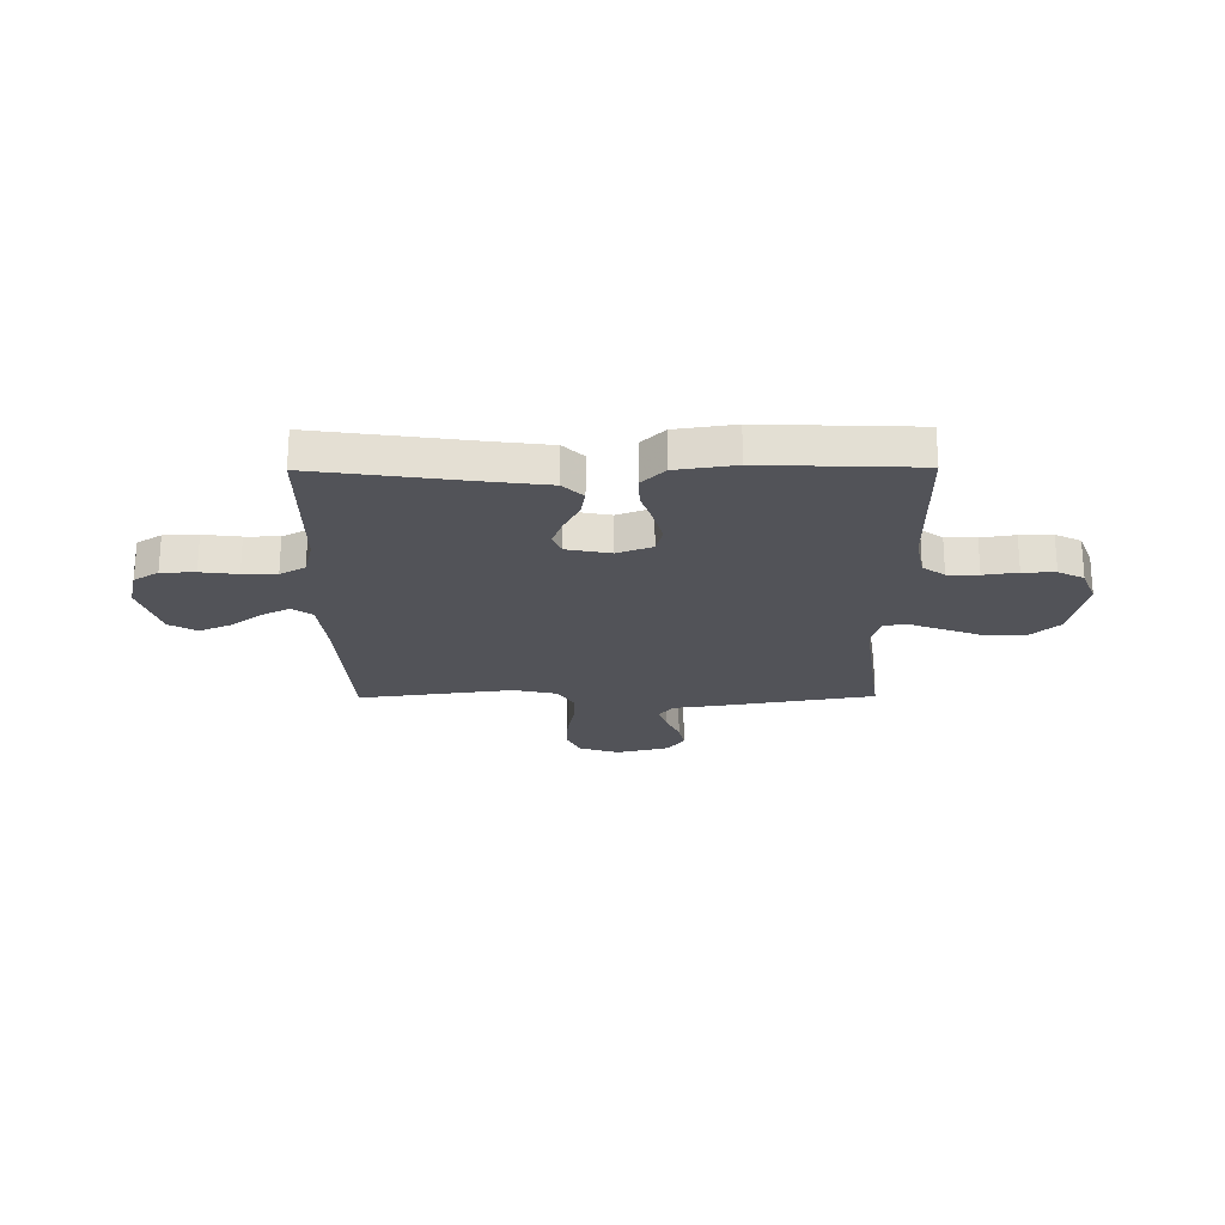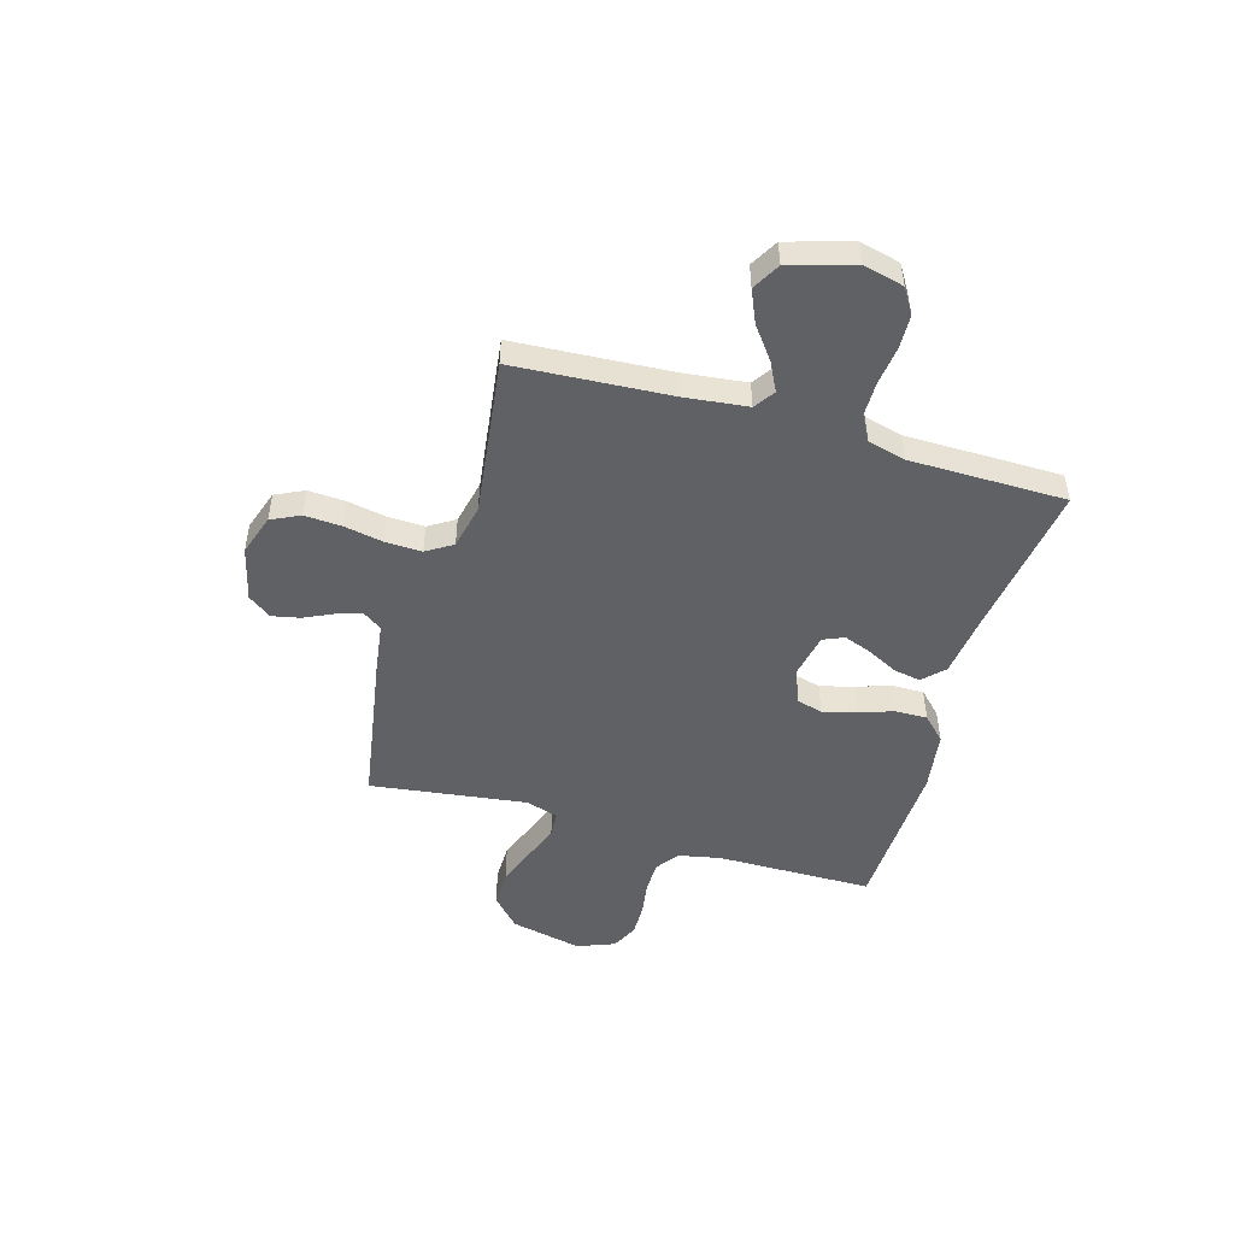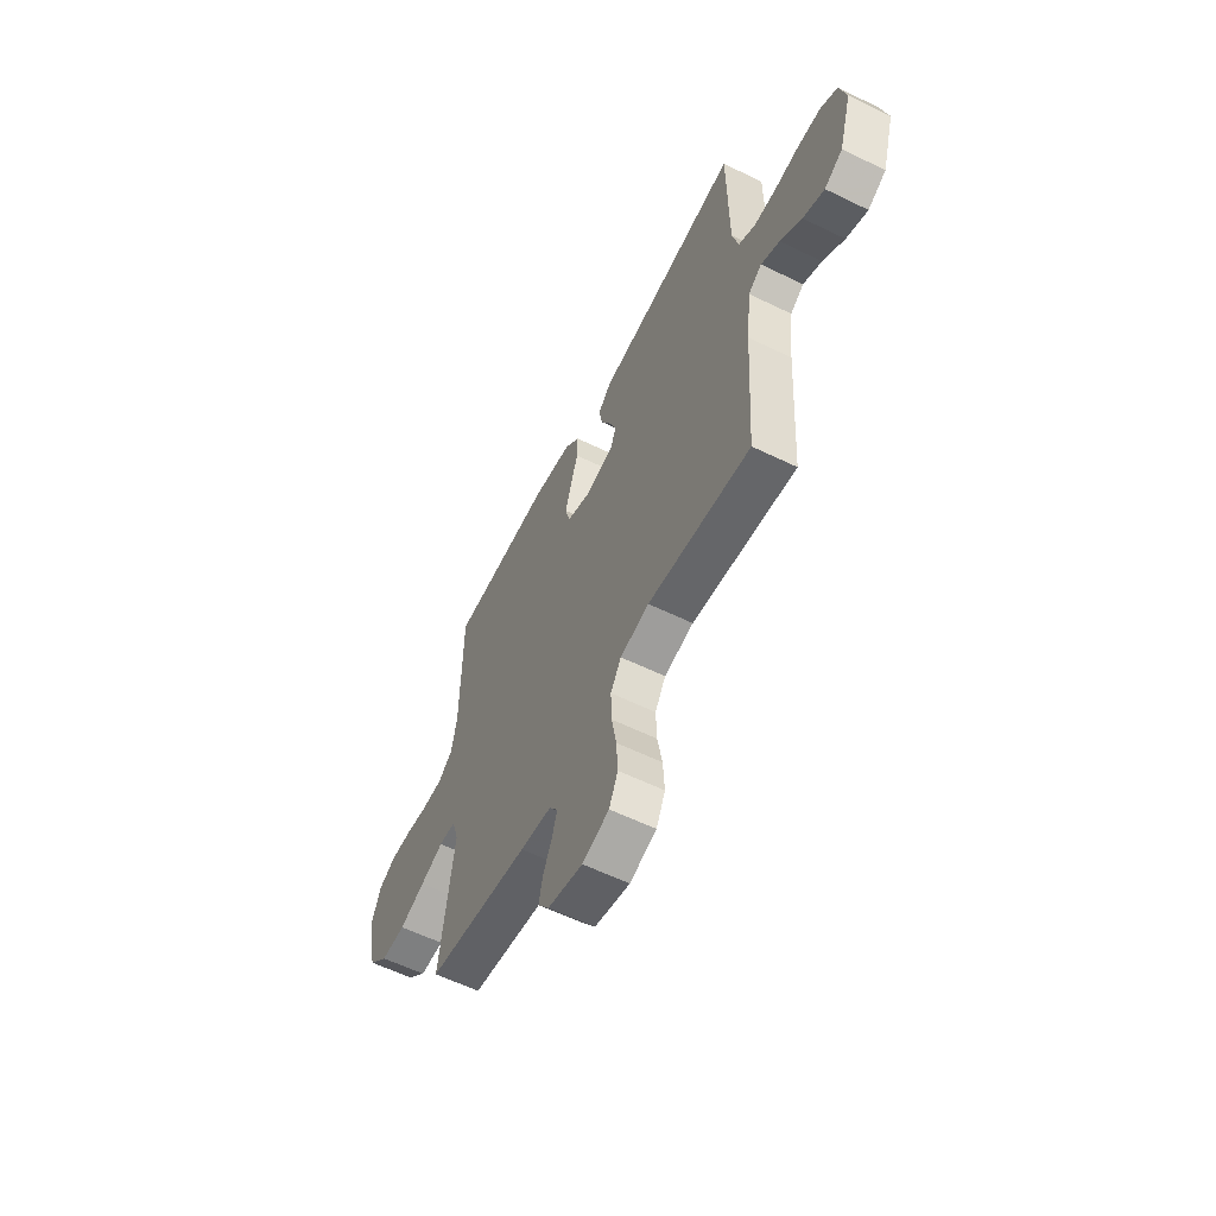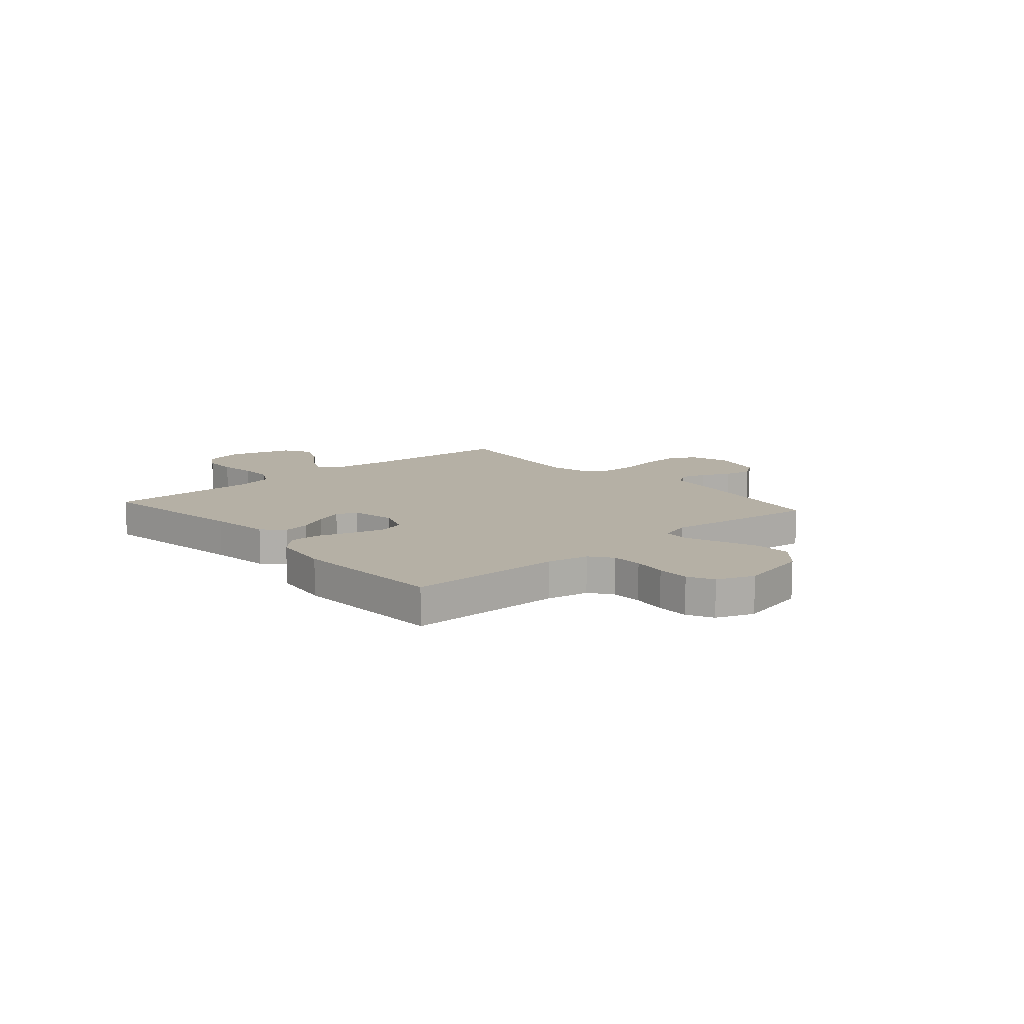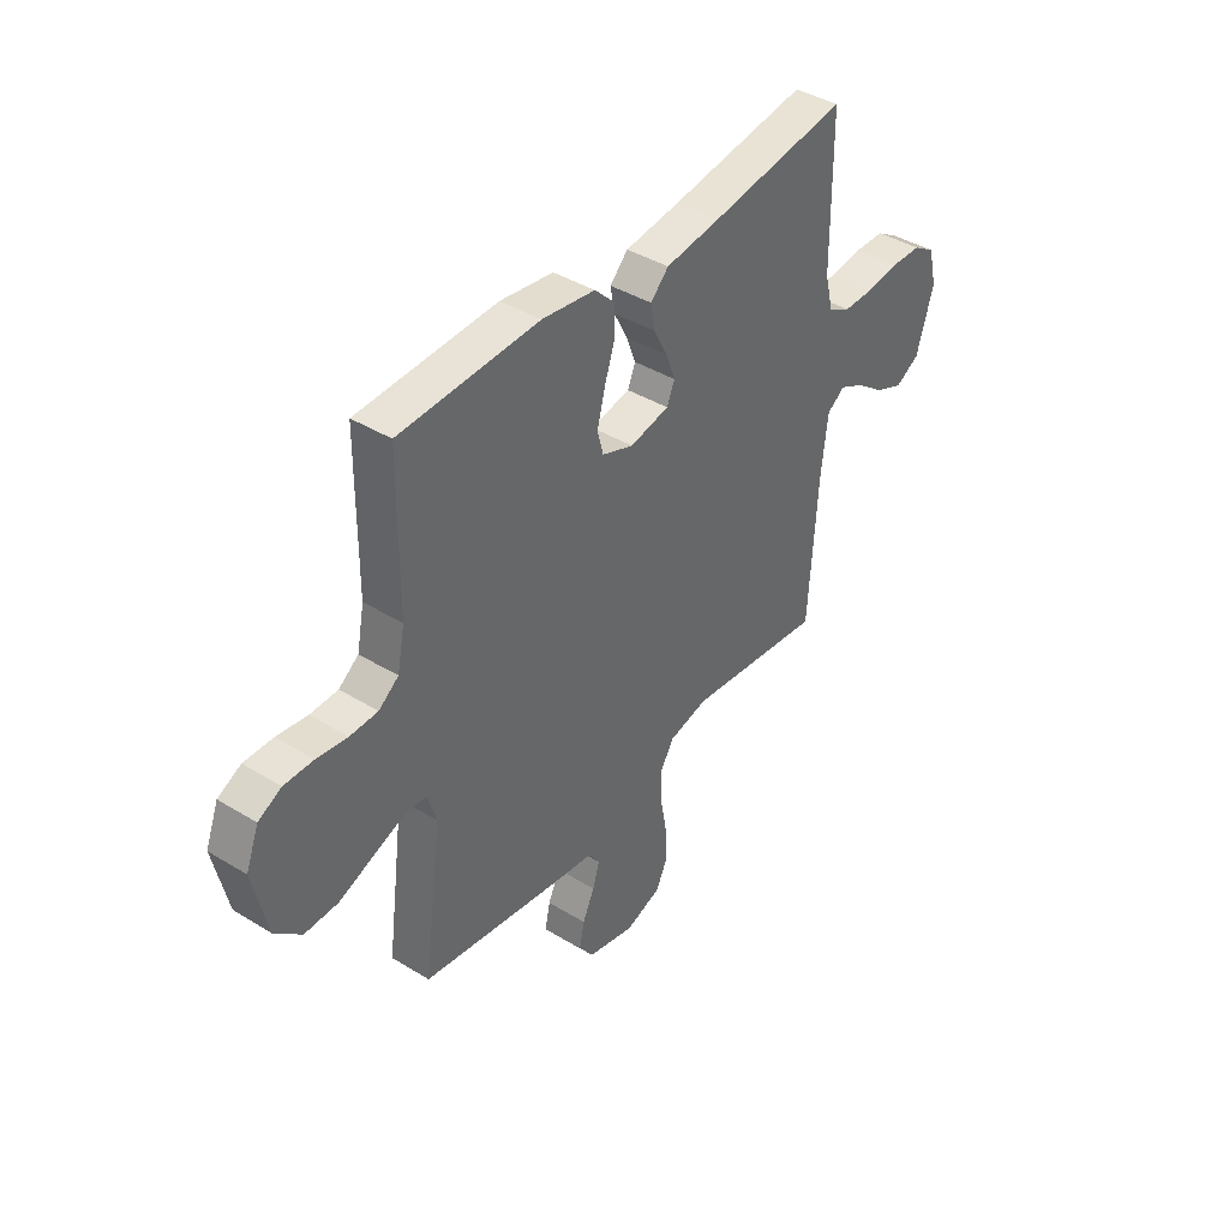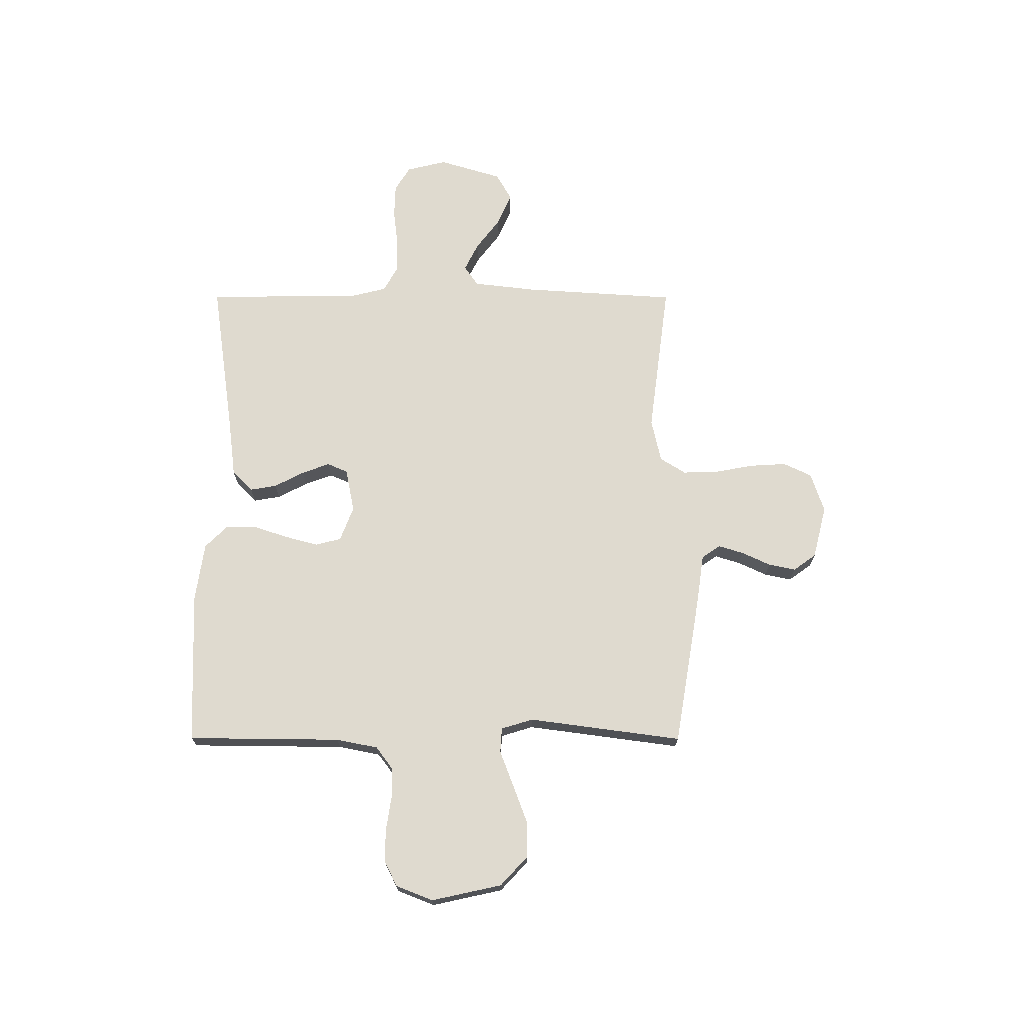
<metadata>
{"format":"obj","ext":"obj","renderer":"f3d","projection":"perspective","resolution":1024,"background":"white","views":[{"elev":-22.6,"azim":0.5,"up":"+Y"},{"elev":-49.4,"azim":-106.2,"up":"+Y"},{"elev":-58.9,"azim":-116.7,"up":"+Z"},{"elev":11.7,"azim":48.6,"up":"+Y"},{"elev":41.0,"azim":126.7,"up":"+Z"},{"elev":70.8,"azim":90.1,"up":"+Y"}]}
</metadata>
<code>
v 0.5 0.07 -0.5
v 0.2 0.07 -0.55
v 0.108 0.07 -0.563
v 0.083 0.07 -0.599
v 0.098 0.07 -0.648
v 0.124 0.07 -0.704
v 0.135 0.07 -0.757
v 0.103 0.07 -0.801
v 0 0.07 -0.827
v -0.078 0.07 -0.801
v -0.104 0.07 -0.746
v -0.1 0.07 -0.675
v -0.086 0.07 -0.599
v -0.084 0.07 -0.53
v -0.115 0.07 -0.48
v -0.2 0.07 -0.461
v -0.5 0.07 -0.5
v -0.519 0.07 -0.2
v -0.533 0.07 -0.079
v -0.572 0.07 -0.052
v -0.626 0.07 -0.079
v -0.688 0.07 -0.126
v -0.75 0.07 -0.153
v -0.803 0.07 -0.123
v -0.84 0.07 0
v -0.821 0.07 0.078
v -0.773 0.07 0.108
v -0.707 0.07 0.11
v -0.635 0.07 0.101
v -0.569 0.07 0.101
v -0.52 0.07 0.128
v -0.502 0.07 0.2
v -0.5 0.07 0.5
v -0.2 0.07 0.457
v -0.082 0.07 0.442
v -0.043 0.07 0.403
v -0.052 0.07 0.351
v -0.082 0.07 0.293
v -0.102 0.07 0.239
v -0.085 0.07 0.199
v 0 0.07 0.182
v 0.068 0.07 0.208
v 0.081 0.07 0.258
v 0.064 0.07 0.322
v 0.042 0.07 0.389
v 0.041 0.07 0.45
v 0.085 0.07 0.494
v 0.2 0.07 0.511
v 0.5 0.07 0.5
v 0.503 0.07 0.2
v 0.519 0.07 0.119
v 0.562 0.07 0.087
v 0.622 0.07 0.086
v 0.688 0.07 0.096
v 0.751 0.07 0.097
v 0.801 0.07 0.072
v 0.829 0.07 0
v 0.799 0.07 -0.137
v 0.742 0.07 -0.19
v 0.671 0.07 -0.189
v 0.596 0.07 -0.161
v 0.528 0.07 -0.135
v 0.479 0.07 -0.138
v 0.46 0.07 -0.2
v 0.5 0 -0.5
v 0.2 0 -0.55
v 0.108 0 -0.563
v 0.083 0 -0.599
v 0.098 0 -0.648
v 0.124 0 -0.704
v 0.135 0 -0.757
v 0.103 0 -0.801
v 0 0 -0.827
v -0.078 0 -0.801
v -0.104 0 -0.746
v -0.1 0 -0.675
v -0.086 0 -0.599
v -0.084 0 -0.53
v -0.115 0 -0.48
v -0.2 0 -0.461
v -0.5 0 -0.5
v -0.519 0 -0.2
v -0.533 0 -0.079
v -0.572 0 -0.052
v -0.626 0 -0.079
v -0.688 0 -0.126
v -0.75 0 -0.153
v -0.803 0 -0.123
v -0.84 0 0
v -0.821 0 0.078
v -0.773 0 0.108
v -0.707 0 0.11
v -0.635 0 0.101
v -0.569 0 0.101
v -0.52 0 0.128
v -0.502 0 0.2
v -0.5 0 0.5
v -0.2 0 0.457
v -0.082 0 0.442
v -0.043 0 0.403
v -0.052 0 0.351
v -0.082 0 0.293
v -0.102 0 0.239
v -0.085 0 0.199
v 0 0 0.182
v 0.068 0 0.208
v 0.081 0 0.258
v 0.064 0 0.322
v 0.042 0 0.389
v 0.041 0 0.45
v 0.085 0 0.494
v 0.2 0 0.511
v 0.5 0 0.5
v 0.503 0 0.2
v 0.519 0 0.119
v 0.562 0 0.087
v 0.622 0 0.086
v 0.688 0 0.096
v 0.751 0 0.097
v 0.801 0 0.072
v 0.829 0 0
v 0.799 0 -0.137
v 0.742 0 -0.19
v 0.671 0 -0.189
v 0.596 0 -0.161
v 0.528 0 -0.135
v 0.479 0 -0.138
v 0.46 0 -0.2
f 60 61 62
f 59 60 62
f 58 59 62
f 57 58 62
f 56 57 62
f 55 56 62
f 54 55 62
f 53 54 62
f 52 53 62 63
f 51 52 63
f 50 51 63 64
f 49 50 64
f 48 49 64
f 47 48 64
f 46 47 64
f 45 46 64
f 44 45 64
f 36 37 38
f 35 36 38
f 34 35 38
f 34 38 39
f 33 34 39
f 32 33 39
f 31 32 39 40
f 27 28 29
f 26 27 29
f 25 26 29
f 24 25 29
f 23 24 29
f 22 23 29
f 21 22 29
f 20 21 29 30
f 31 40 41
f 30 31 41
f 20 30 41
f 19 20 41
f 11 12 13
f 10 11 13
f 9 10 13
f 8 9 13
f 7 8 13
f 6 7 13
f 5 6 13
f 4 5 13 14
f 3 4 14 15
f 1 2 3 15
f 43 44 64 1
f 42 43 1
f 1 15 16
f 42 1 16
f 41 42 16
f 19 41 16
f 18 19 16
f 16 17 18
f 126 125 124
f 126 124 123
f 126 123 122
f 126 122 121
f 126 121 120
f 126 120 119
f 126 119 118
f 126 118 117
f 127 126 117 116
f 127 116 115
f 128 127 115 114
f 128 114 113
f 128 113 112
f 128 112 111
f 128 111 110
f 128 110 109
f 128 109 108
f 102 101 100
f 102 100 99
f 102 99 98
f 103 102 98
f 103 98 97
f 103 97 96
f 104 103 96 95
f 93 92 91
f 93 91 90
f 93 90 89
f 93 89 88
f 93 88 87
f 93 87 86
f 93 86 85
f 94 93 85 84
f 105 104 95
f 105 95 94
f 105 94 84
f 105 84 83
f 77 76 75
f 77 75 74
f 77 74 73
f 77 73 72
f 77 72 71
f 77 71 70
f 77 70 69
f 78 77 69 68
f 79 78 68 67
f 79 67 66 65
f 65 128 108 107
f 65 107 106
f 80 79 65
f 80 65 106
f 80 106 105
f 80 105 83
f 80 83 82
f 82 81 80
f 1 65 66 2
f 2 66 67 3
f 3 67 68 4
f 4 68 69 5
f 5 69 70 6
f 6 70 71 7
f 7 71 72 8
f 8 72 73 9
f 9 73 74 10
f 10 74 75 11
f 11 75 76 12
f 12 76 77 13
f 13 77 78 14
f 14 78 79 15
f 15 79 80 16
f 16 80 81 17
f 17 81 82 18
f 18 82 83 19
f 19 83 84 20
f 20 84 85 21
f 21 85 86 22
f 22 86 87 23
f 23 87 88 24
f 24 88 89 25
f 25 89 90 26
f 26 90 91 27
f 27 91 92 28
f 28 92 93 29
f 29 93 94 30
f 30 94 95 31
f 31 95 96 32
f 32 96 97 33
f 33 97 98 34
f 34 98 99 35
f 35 99 100 36
f 36 100 101 37
f 37 101 102 38
f 38 102 103 39
f 39 103 104 40
f 40 104 105 41
f 41 105 106 42
f 42 106 107 43
f 43 107 108 44
f 44 108 109 45
f 45 109 110 46
f 46 110 111 47
f 47 111 112 48
f 48 112 113 49
f 49 113 114 50
f 50 114 115 51
f 51 115 116 52
f 52 116 117 53
f 53 117 118 54
f 54 118 119 55
f 55 119 120 56
f 56 120 121 57
f 57 121 122 58
f 58 122 123 59
f 59 123 124 60
f 60 124 125 61
f 61 125 126 62
f 62 126 127 63
f 63 127 128 64
f 64 128 65 1

</code>
